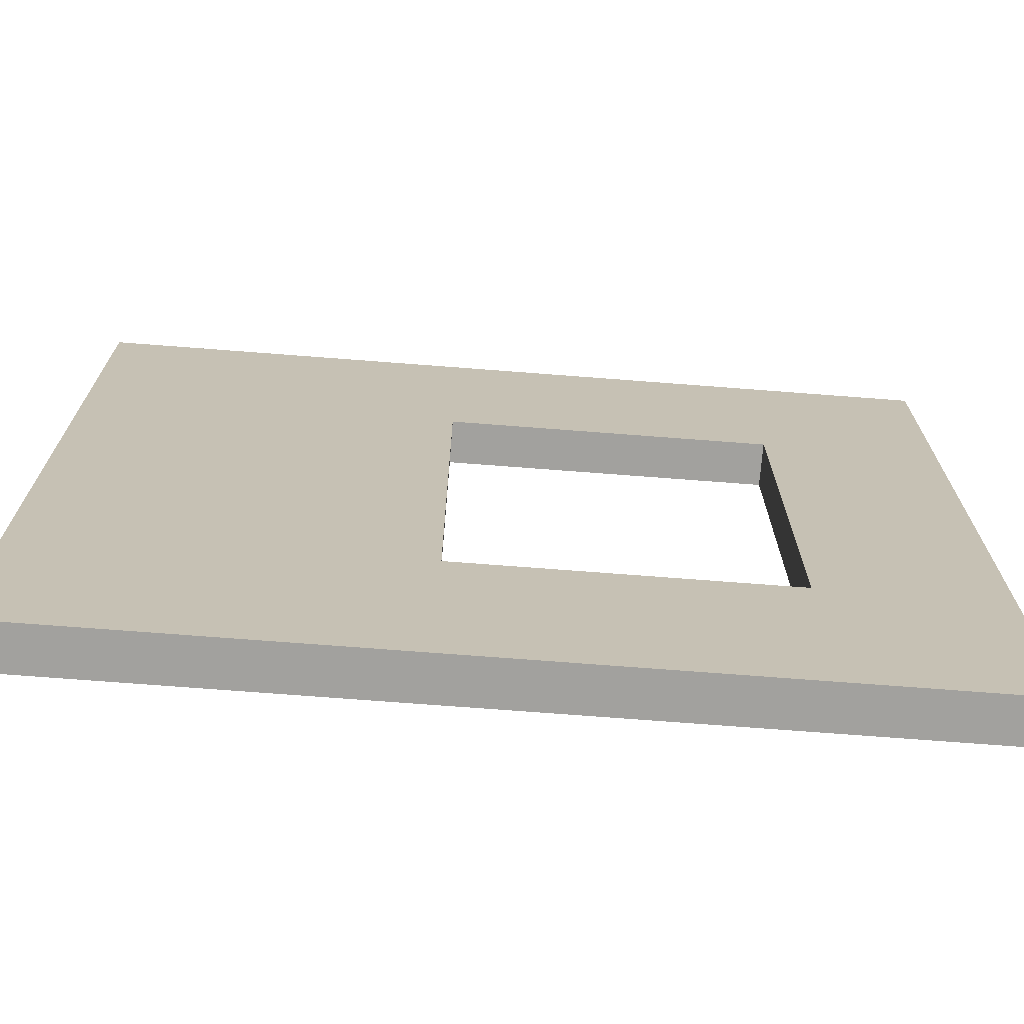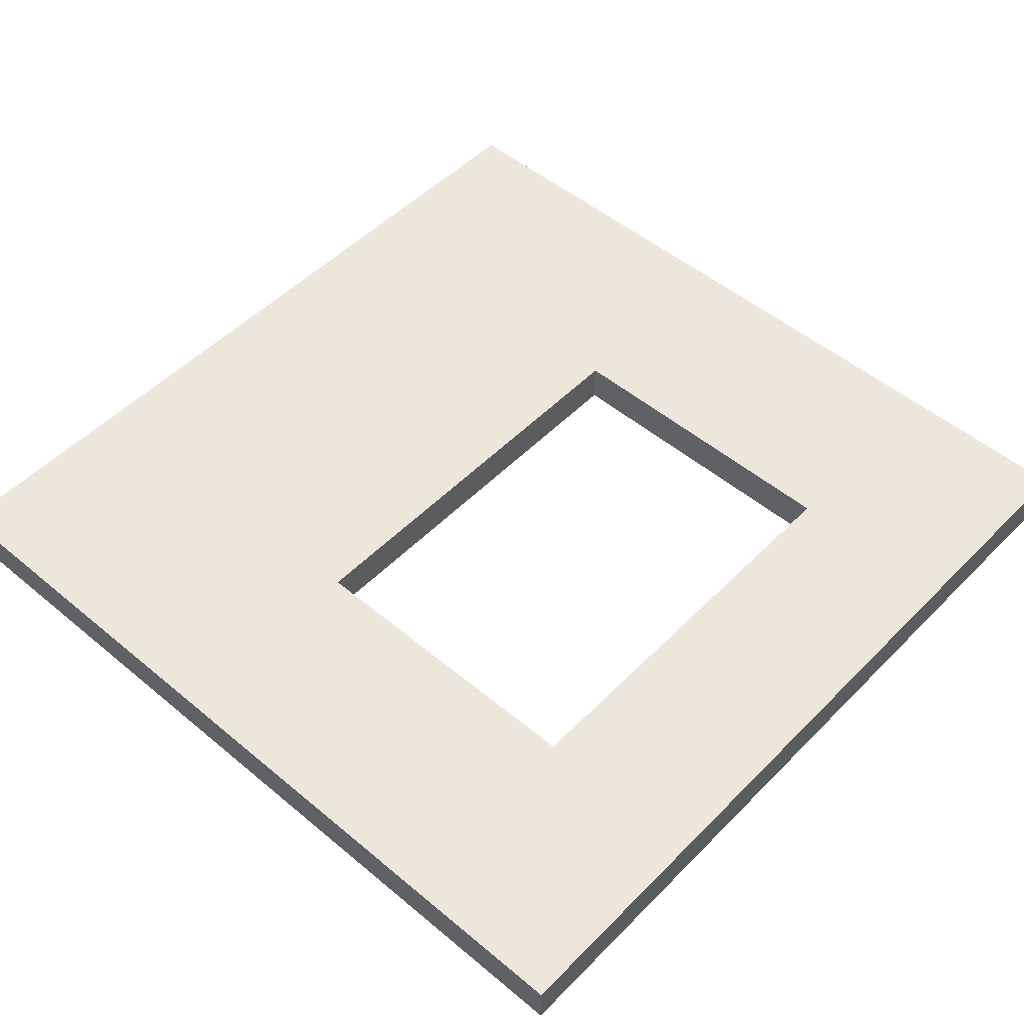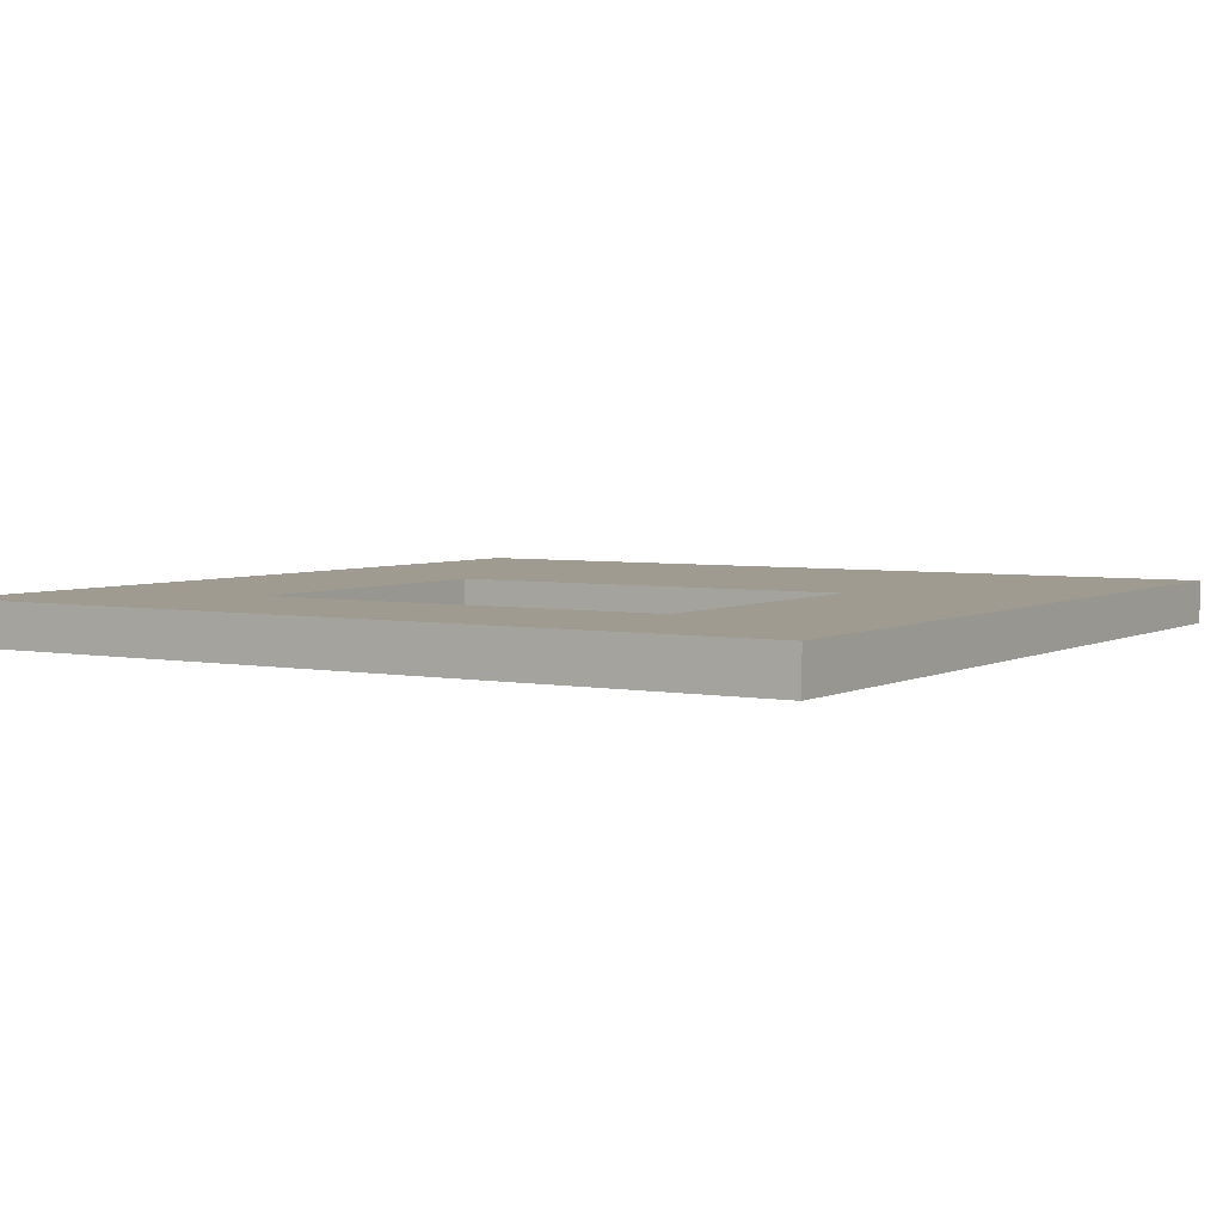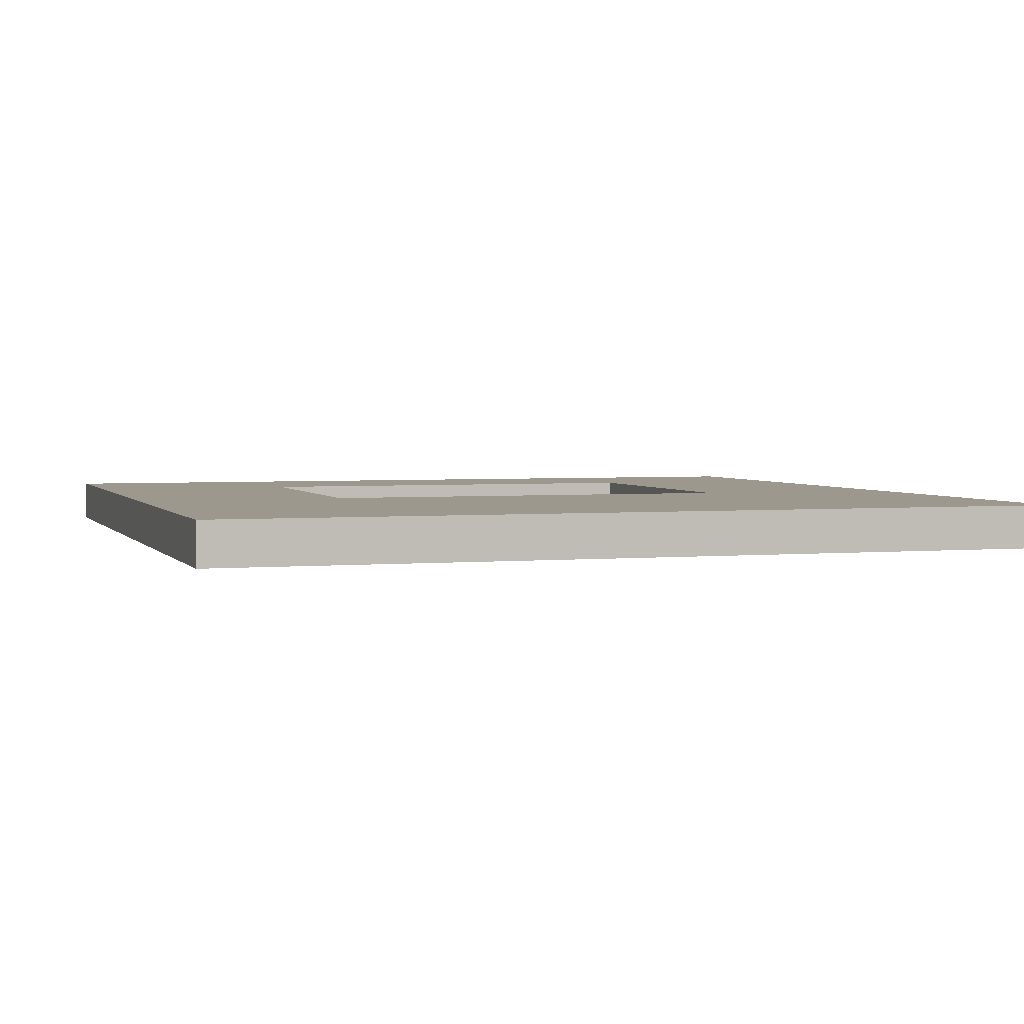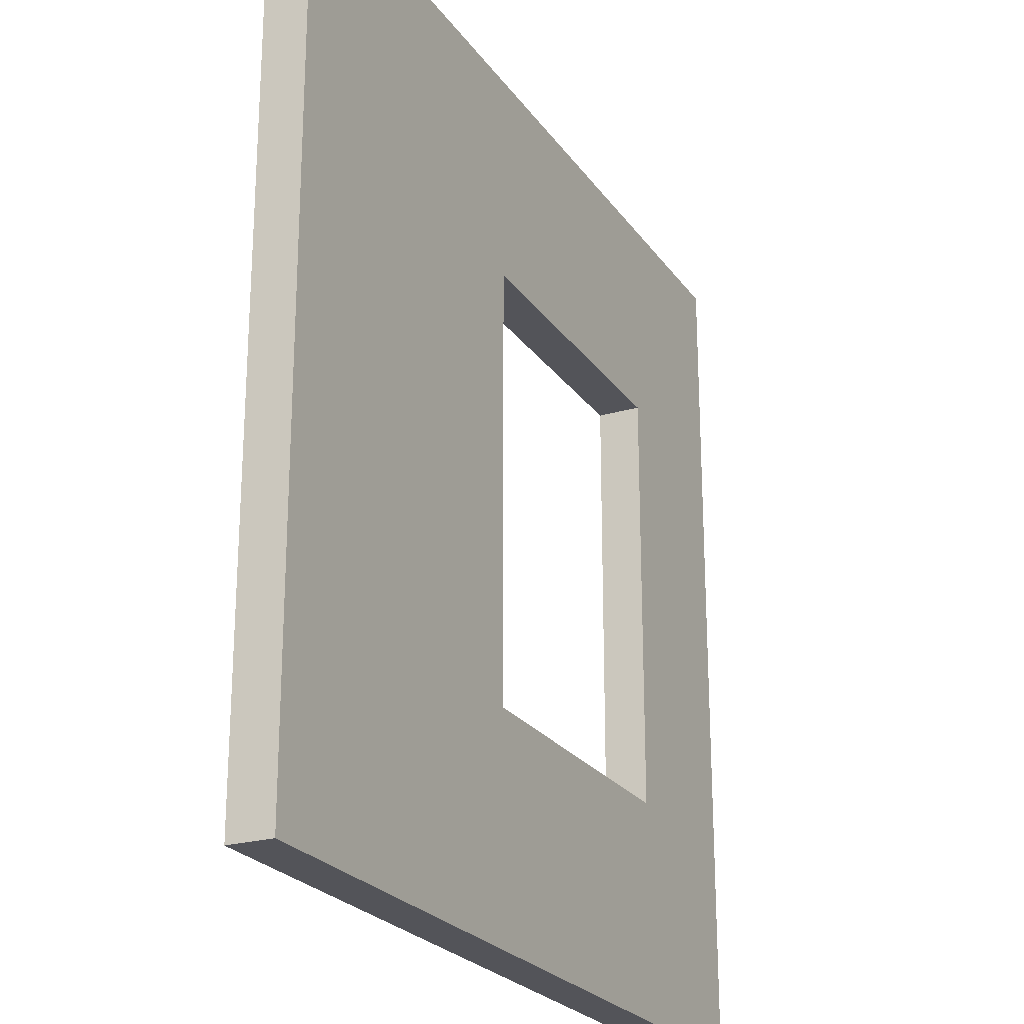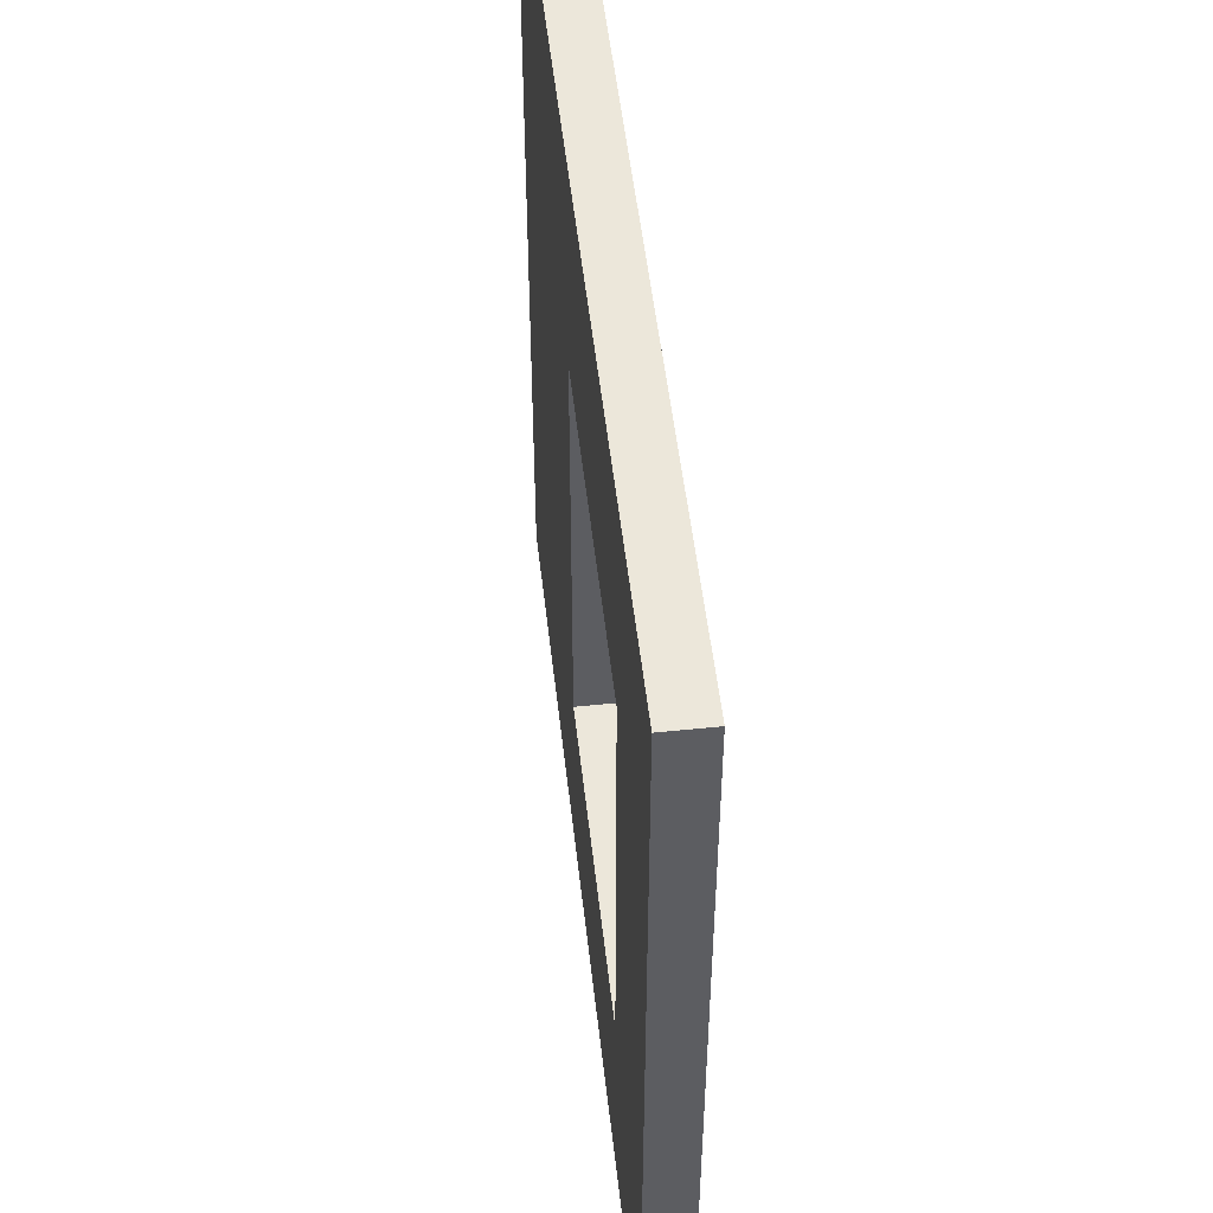
<metadata>
{"format":"obj","ext":"obj","renderer":"f3d","projection":"perspective","resolution":1024,"background":"white","views":[{"elev":-72.0,"azim":-4.4,"up":"+Y"},{"elev":50.6,"azim":42.4,"up":"+Z"},{"elev":4.1,"azim":122.1,"up":"+Z"},{"elev":3.0,"azim":-107.9,"up":"+Z"},{"elev":-23.7,"azim":-63.8,"up":"+Y"},{"elev":52.0,"azim":83.6,"up":"+Y"}]}
</metadata>
<code>
v  -20 20 -1
v  -20 20 1
v  20 20 1
v  20 20 -1
v  -20 -20 1
v  -20 -20 -1
v  20 -20 -1
v  20 -20 1
v  -2.869 10 -1
v  11.81 10 -1
v  11.81 10 1
v  -2.869 10 1
v  -2.869 -10 -1
v  -2.869 -10 1
v  11.81 -10 -1
v  11.81 -10 1
g pCube52
f 1 2 3 4
f 5 6 7 8
f 8 7 4 3
f 6 5 2 1
f 9 1 4 10
f 11 12 9 10
f 13 9 12 14
f 15 13 14 16
f 10 15 16 11
f 8 3 11 16
f 6 1 9 13
f 3 2 12 11
f 15 7 6 13
f 4 7 15 10
f 14 5 8 16
f 2 5 14 12

</code>
